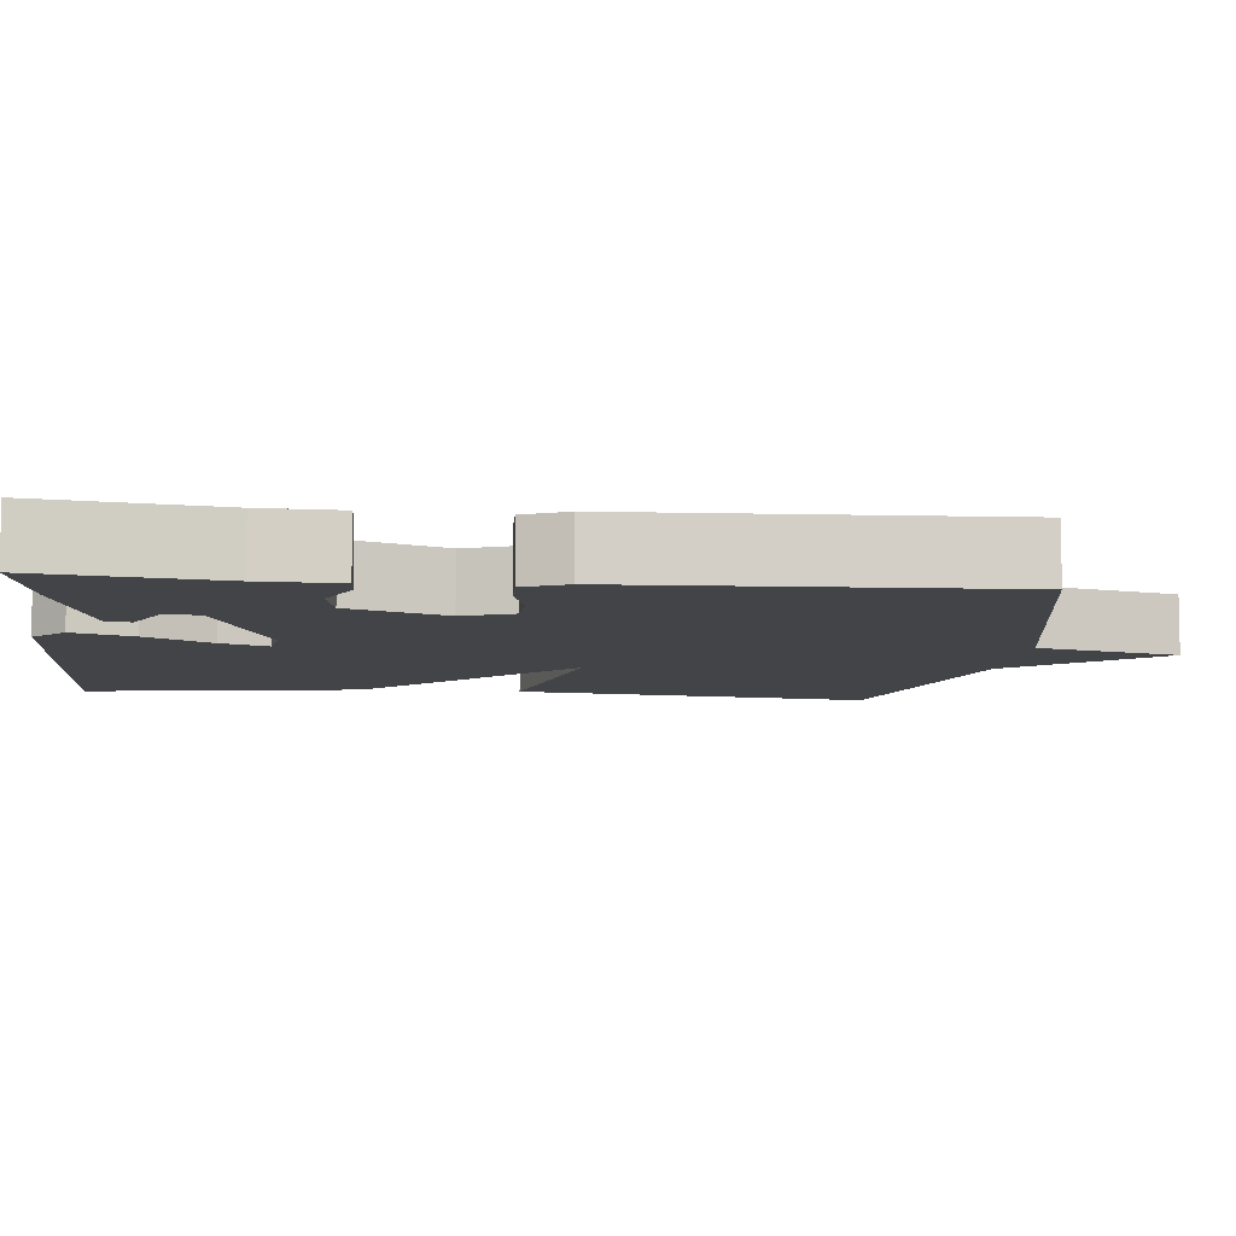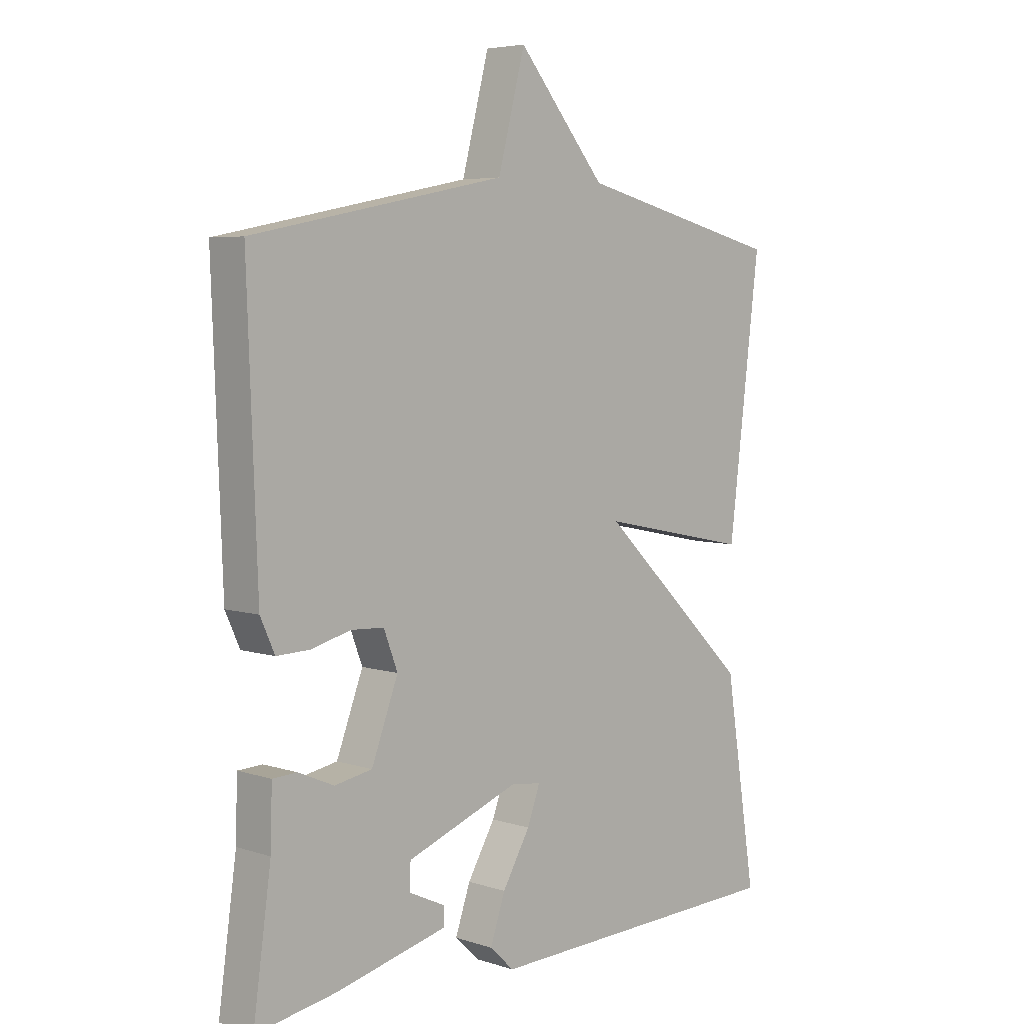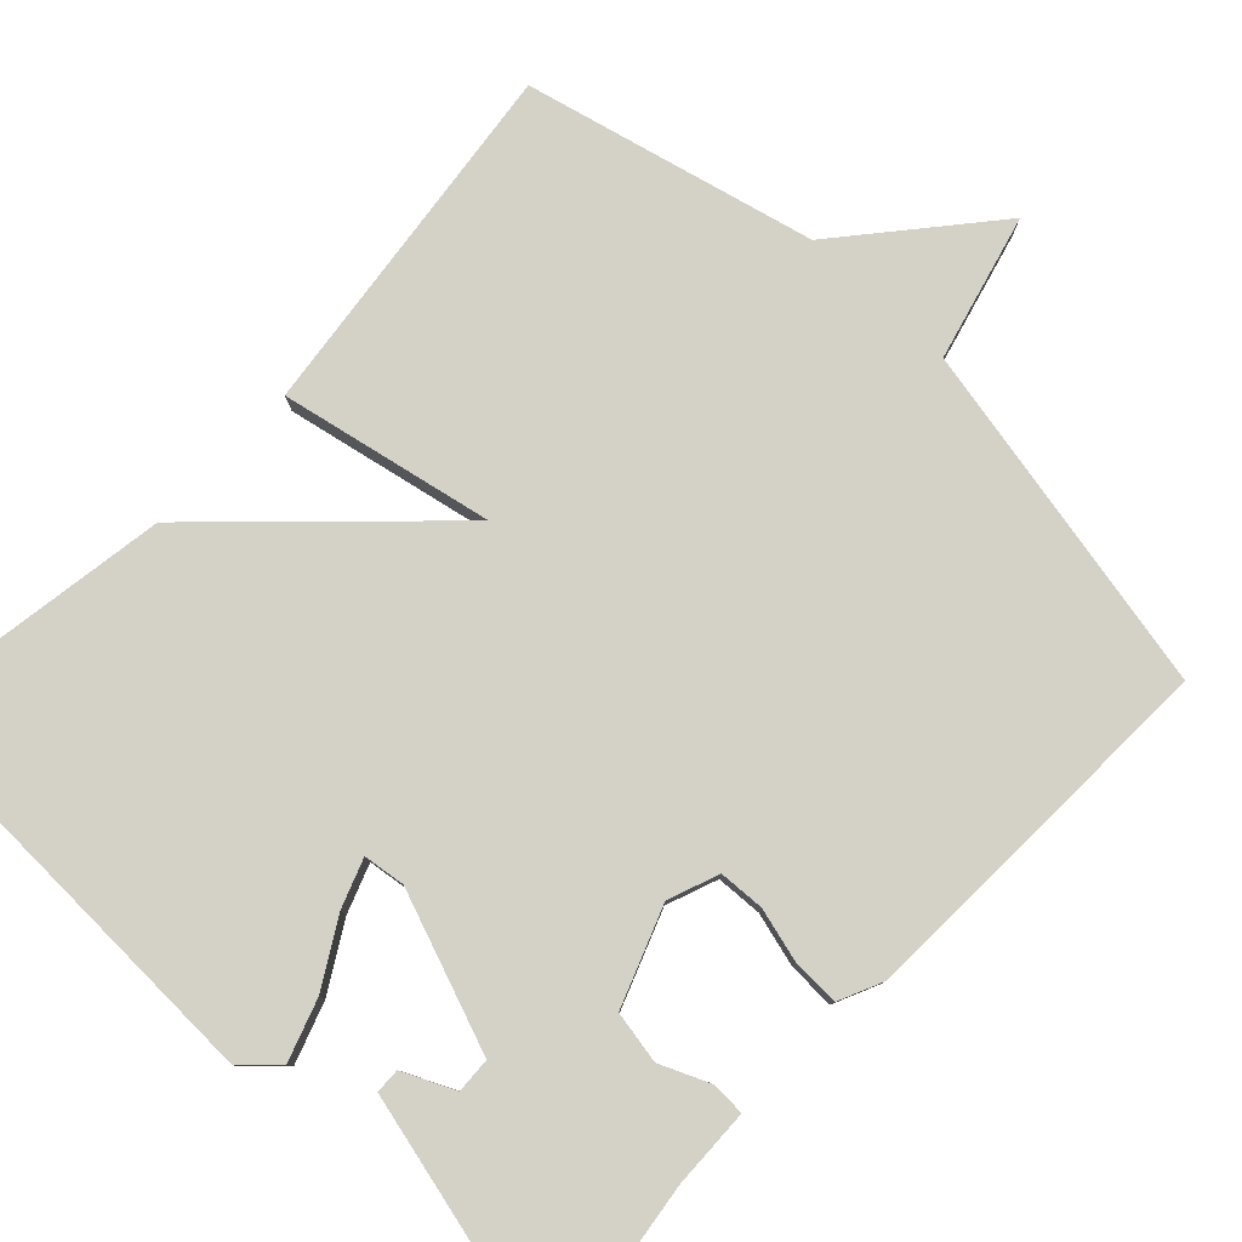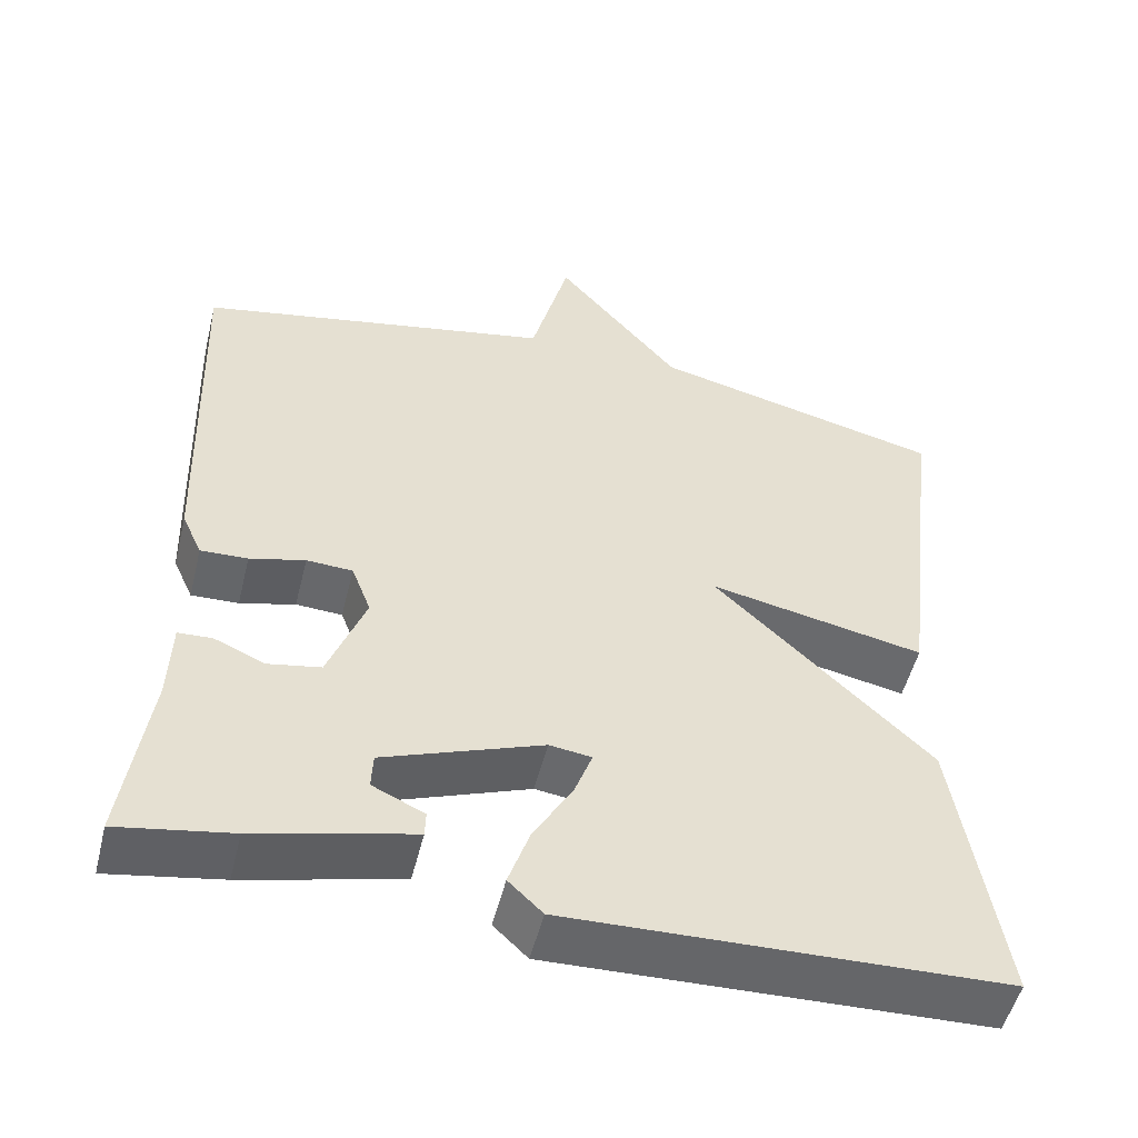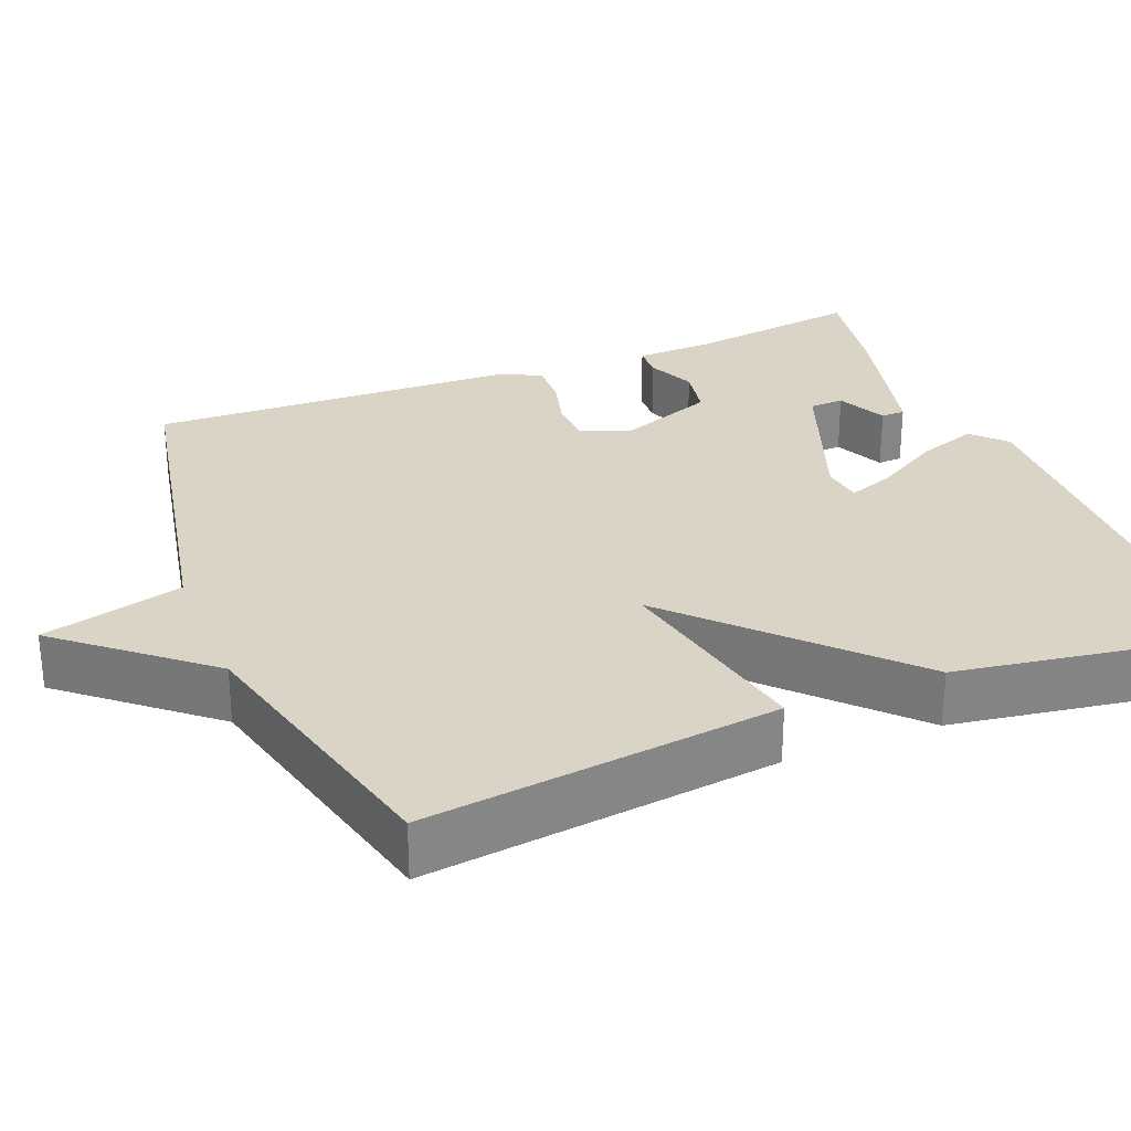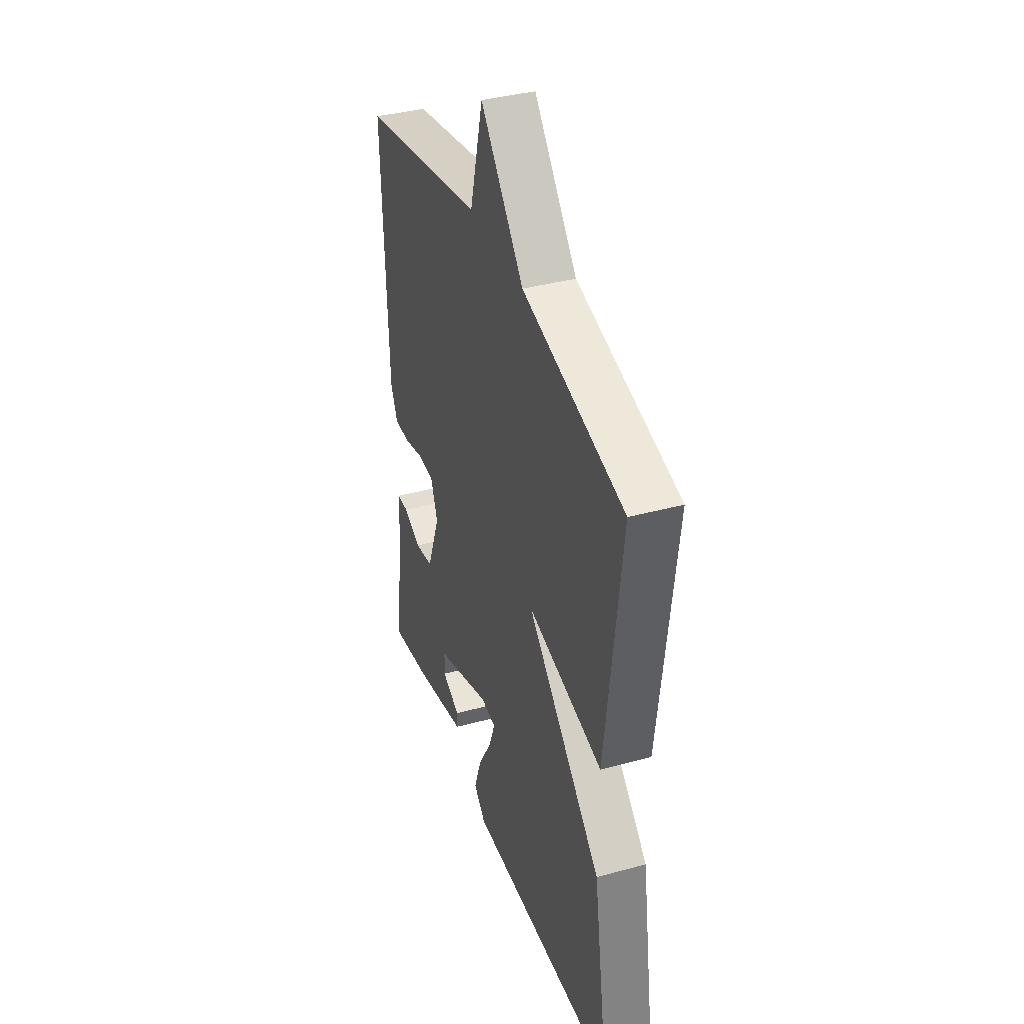
<metadata>
{"format":"obj","ext":"obj","renderer":"f3d","projection":"perspective","resolution":1024,"background":"white","views":[{"elev":-7.8,"azim":-96.2,"up":"+Y"},{"elev":5.4,"azim":-45.4,"up":"+Z"},{"elev":79.8,"azim":-136.5,"up":"+Y"},{"elev":-52.0,"azim":-13.9,"up":"+Z"},{"elev":28.9,"azim":68.1,"up":"+Y"},{"elev":38.2,"azim":70.9,"up":"+Z"}]}
</metadata>
<code>
v -0.5 0.07 0.5
v -0.06 0.07 0.588
v -0.013 0.07 0.769
v 0.14 0.07 0.588
v 0.5 0.07 0.5
v 0.445 0.07 0.049
v 0.18 0.07 0.103
v 0.445 0.07 -0.151
v 0.5 0.07 -0.5
v -0.035 0.07 -0.516
v -0.077 0.07 -0.476
v -0.051 0.07 -0.4
v -0.003 0.07 -0.318
v 0.019 0.07 -0.258
v -0.033 0.07 -0.251
v -0.229 0.07 -0.324
v -0.231 0.07 -0.368
v -0.167 0.07 -0.398
v -0.168 0.07 -0.429
v -0.361 0.07 -0.476
v -0.5 0.07 -0.5
v -0.469 0.07 -0.276
v -0.466 0.07 -0.177
v -0.424 0.07 -0.175
v -0.362 0.07 -0.202
v -0.297 0.07 -0.19
v -0.251 0.07 -0.068
v -0.275 0.07 -0.005
v -0.332 0.07 -0.002
v -0.4 0.07 -0.02
v -0.458 0.07 -0.022
v -0.483 0.07 0.033
v -0.5 0 0.5
v -0.06 0 0.588
v -0.013 0 0.769
v 0.14 0 0.588
v 0.5 0 0.5
v 0.445 0 0.049
v 0.18 0 0.103
v 0.445 0 -0.151
v 0.5 0 -0.5
v -0.035 0 -0.516
v -0.077 0 -0.476
v -0.051 0 -0.4
v -0.003 0 -0.318
v 0.019 0 -0.258
v -0.033 0 -0.251
v -0.229 0 -0.324
v -0.231 0 -0.368
v -0.167 0 -0.398
v -0.168 0 -0.429
v -0.361 0 -0.476
v -0.5 0 -0.5
v -0.469 0 -0.276
v -0.466 0 -0.177
v -0.424 0 -0.175
v -0.362 0 -0.202
v -0.297 0 -0.19
v -0.251 0 -0.068
v -0.275 0 -0.005
v -0.332 0 -0.002
v -0.4 0 -0.02
v -0.458 0 -0.022
v -0.483 0 0.033
f 32 1 2
f 31 32 2
f 30 31 2
f 29 30 2
f 28 29 2
f 27 28 2
f 22 23 24 25
f 22 25 26
f 20 21 22
f 19 20 22
f 18 19 22
f 17 18 22
f 16 17 22 26
f 15 16 26 27
f 11 12 13
f 10 11 13
f 9 10 13
f 8 9 13
f 7 8 13 14
f 4 5 6 7
f 7 14 15
f 4 7 15
f 3 4 15
f 2 3 15
f 2 15 27
f 34 33 64
f 34 64 63
f 34 63 62
f 34 62 61
f 34 61 60
f 34 60 59
f 57 56 55 54
f 58 57 54
f 54 53 52
f 54 52 51
f 54 51 50
f 54 50 49
f 58 54 49 48
f 59 58 48 47
f 45 44 43
f 45 43 42
f 45 42 41
f 45 41 40
f 46 45 40 39
f 39 38 37 36
f 47 46 39
f 47 39 36
f 47 36 35
f 47 35 34
f 59 47 34
f 1 33 34 2
f 2 34 35 3
f 3 35 36 4
f 4 36 37 5
f 5 37 38 6
f 6 38 39 7
f 7 39 40 8
f 8 40 41 9
f 9 41 42 10
f 10 42 43 11
f 11 43 44 12
f 12 44 45 13
f 13 45 46 14
f 14 46 47 15
f 15 47 48 16
f 16 48 49 17
f 17 49 50 18
f 18 50 51 19
f 19 51 52 20
f 20 52 53 21
f 21 53 54 22
f 22 54 55 23
f 23 55 56 24
f 24 56 57 25
f 25 57 58 26
f 26 58 59 27
f 27 59 60 28
f 28 60 61 29
f 29 61 62 30
f 30 62 63 31
f 31 63 64 32
f 32 64 33 1

</code>
